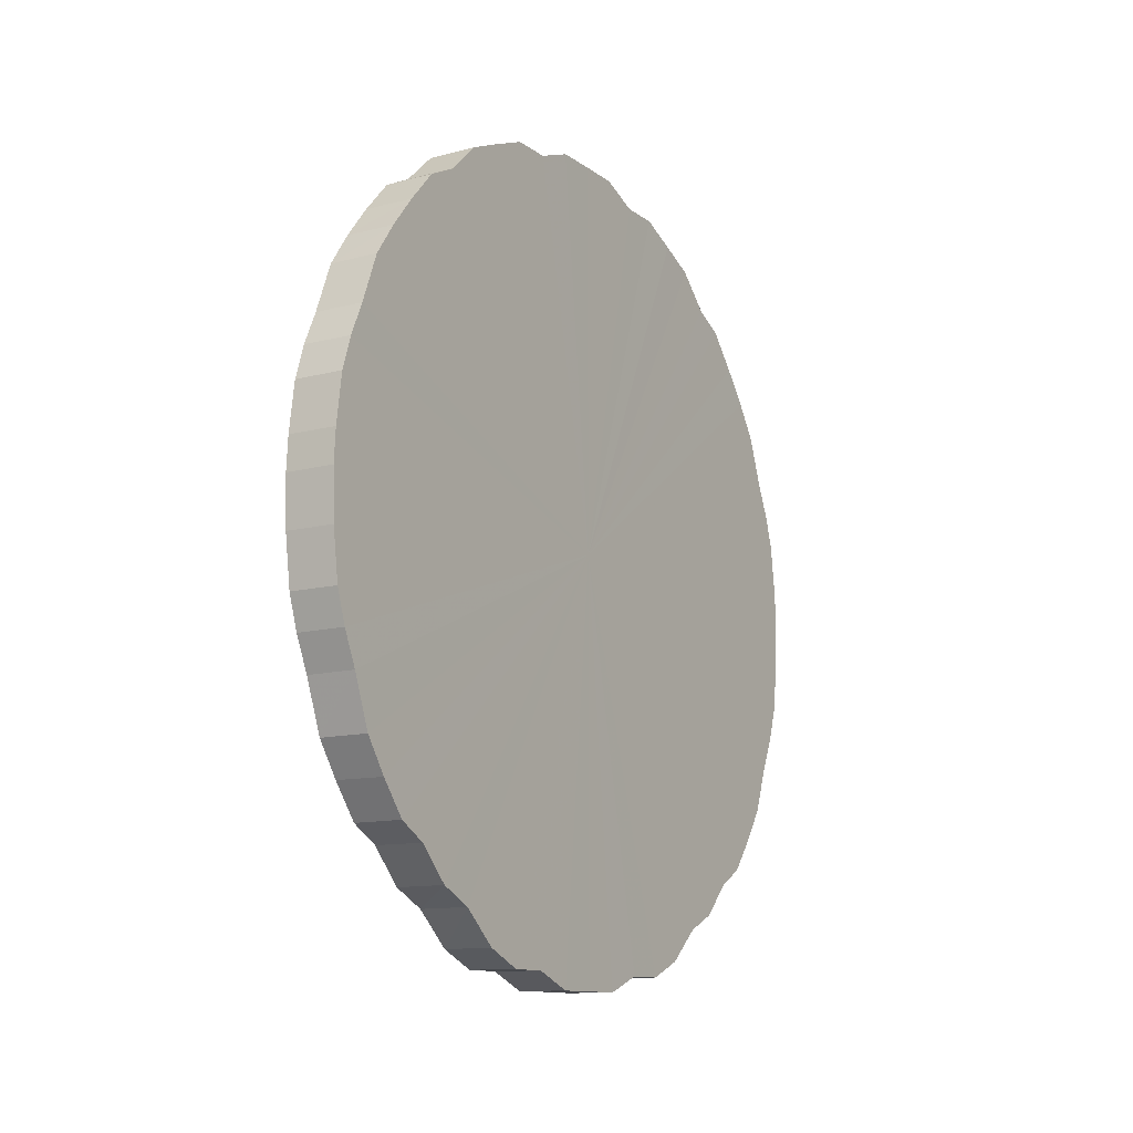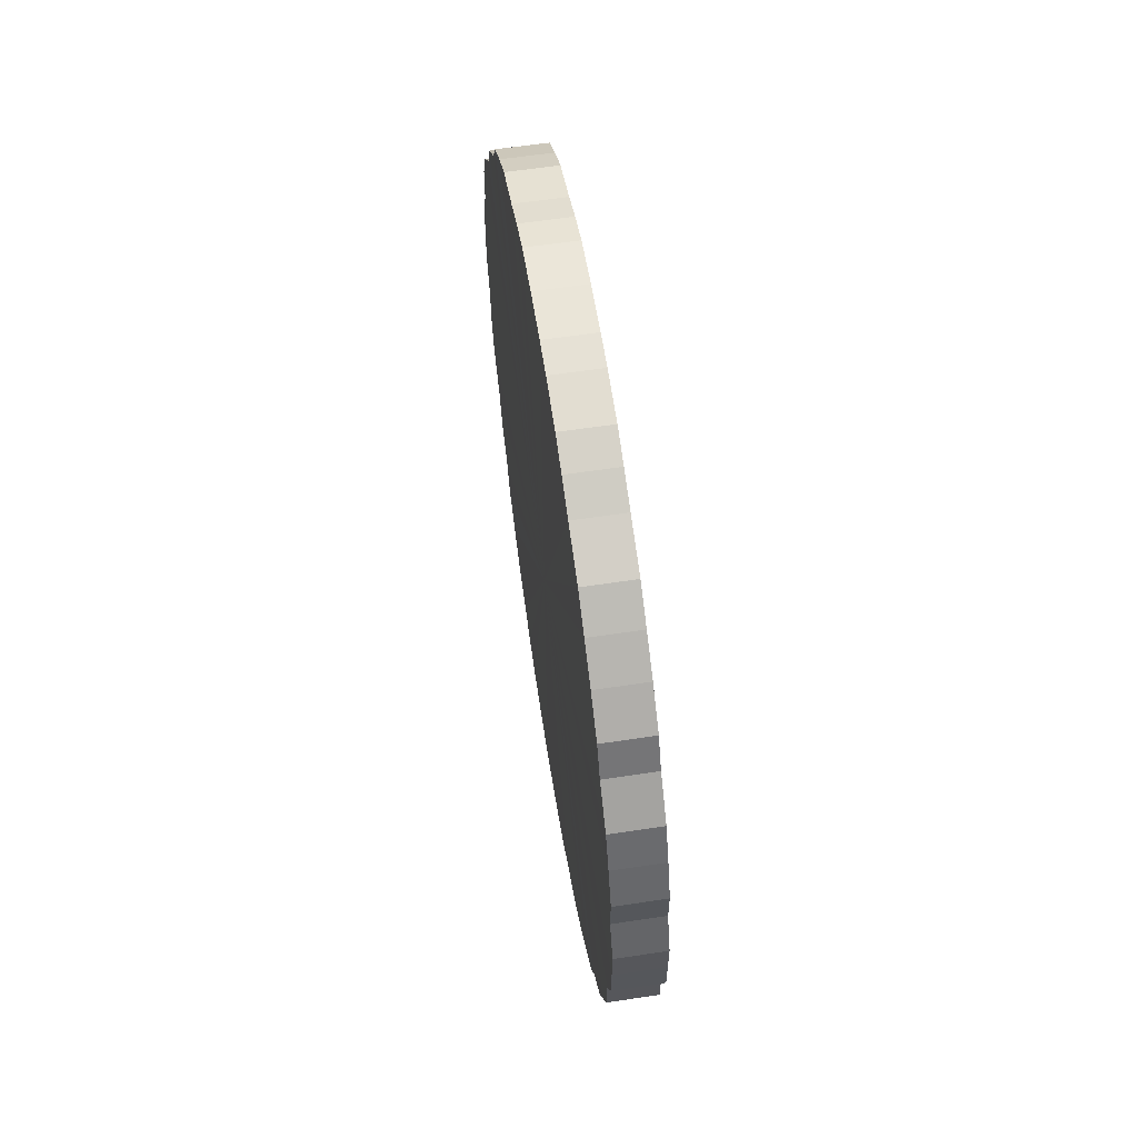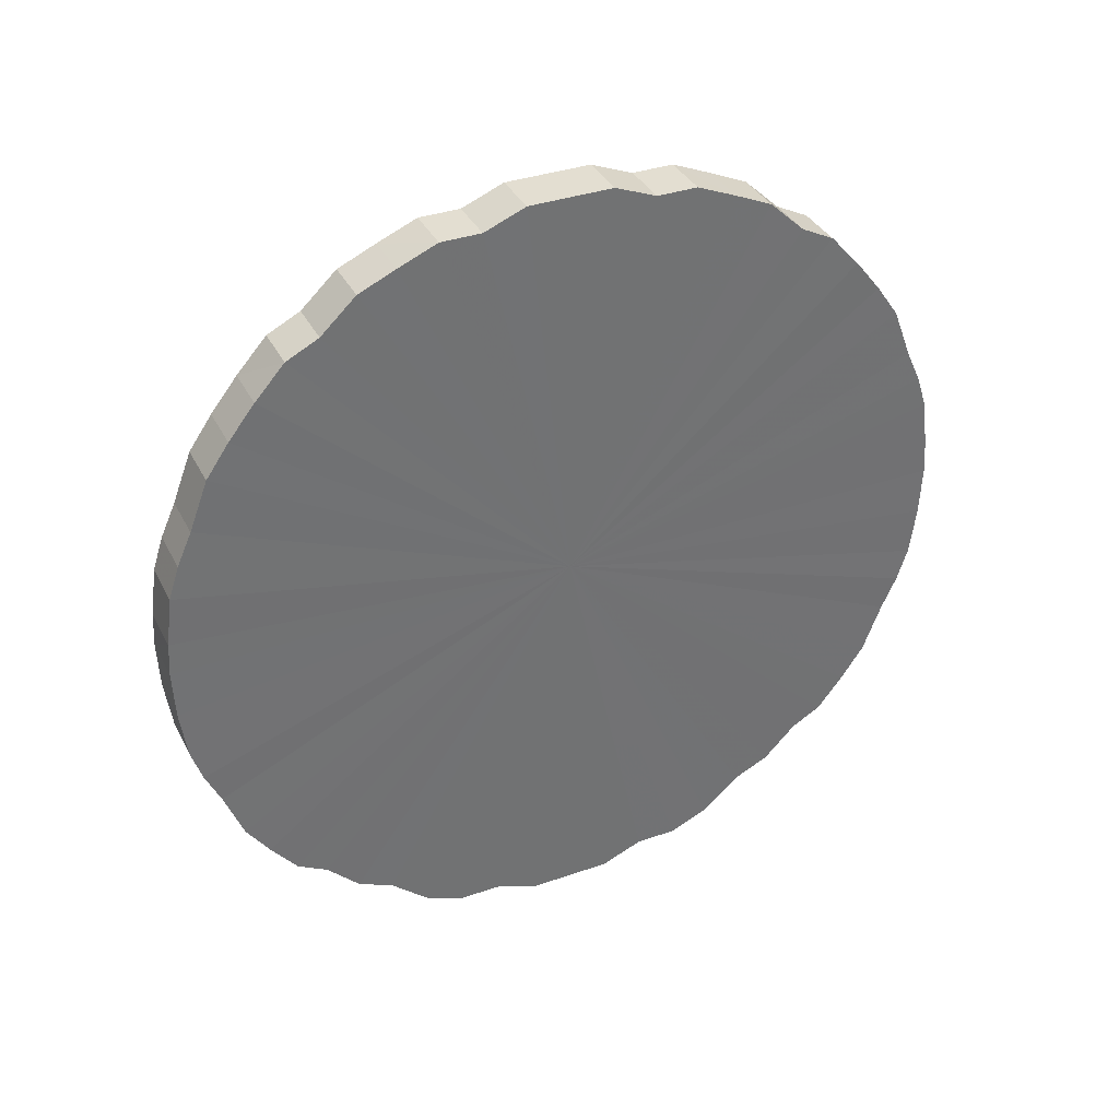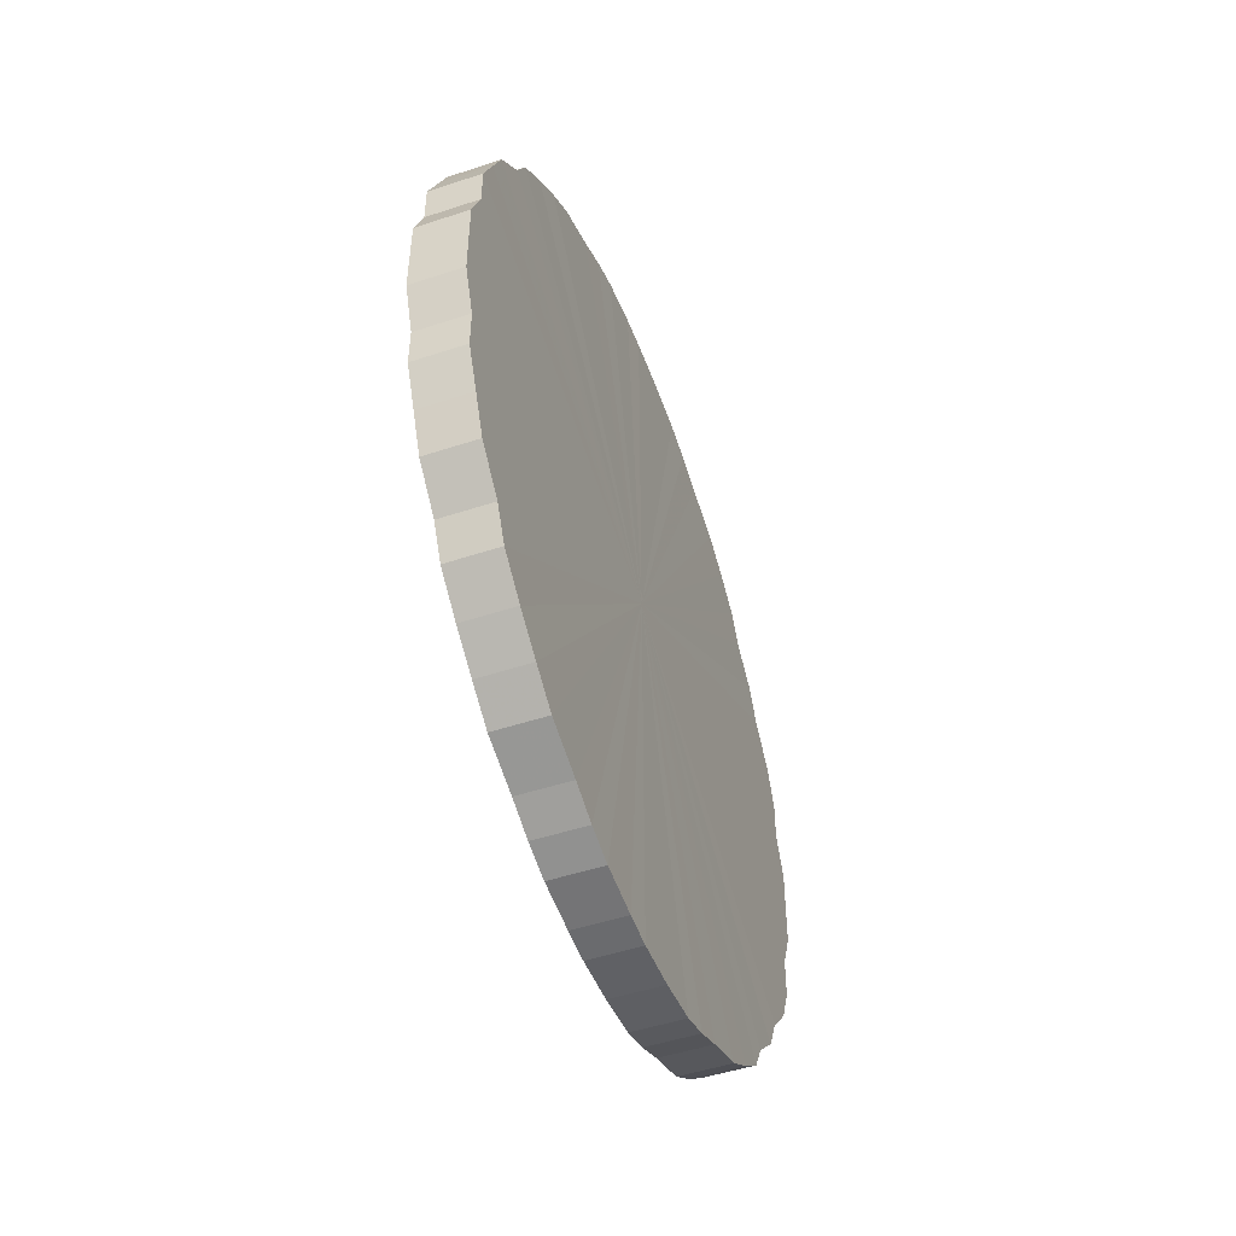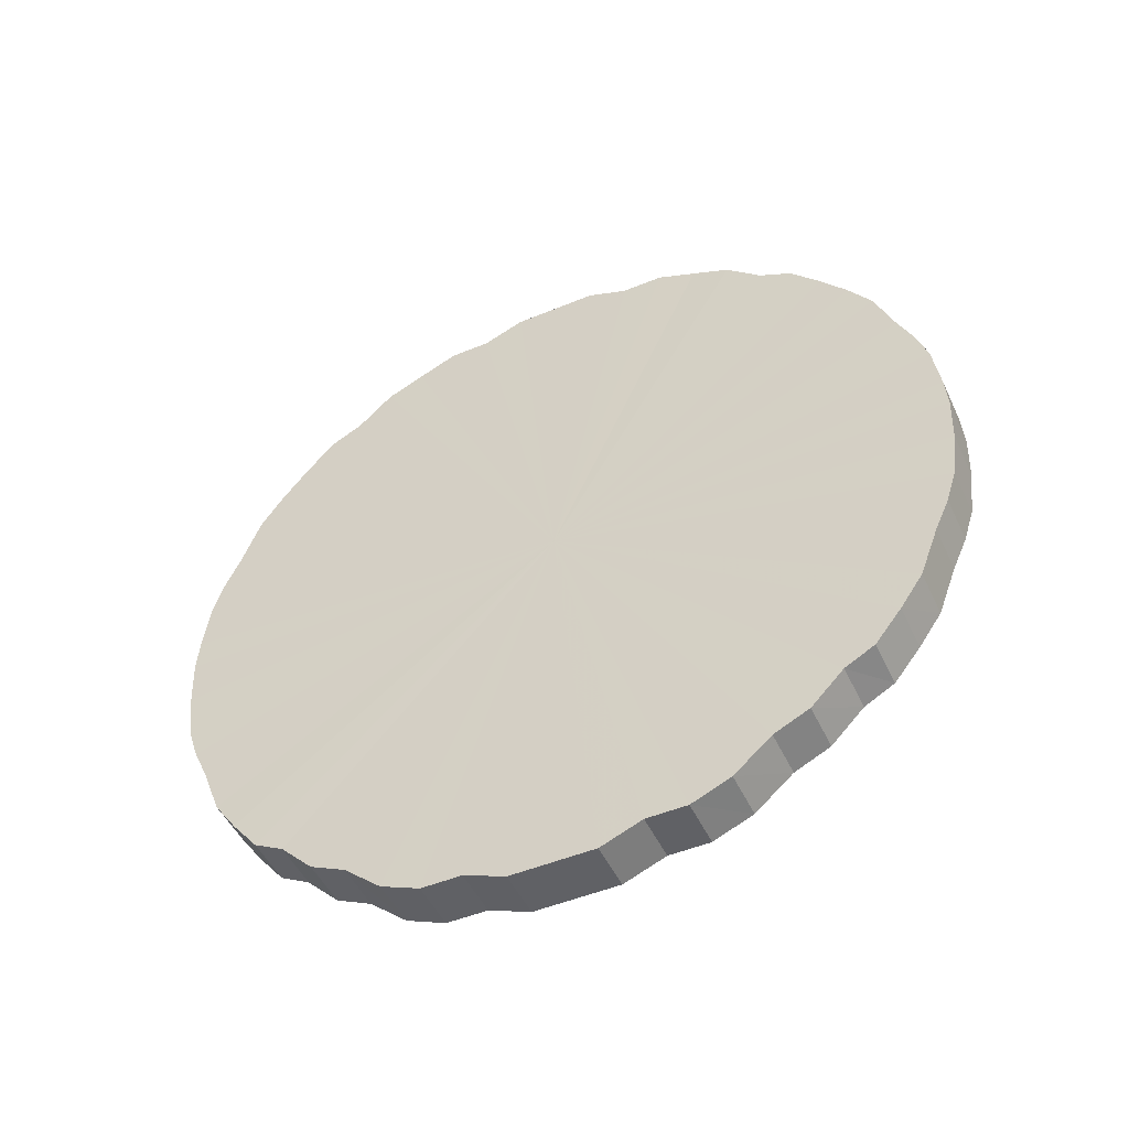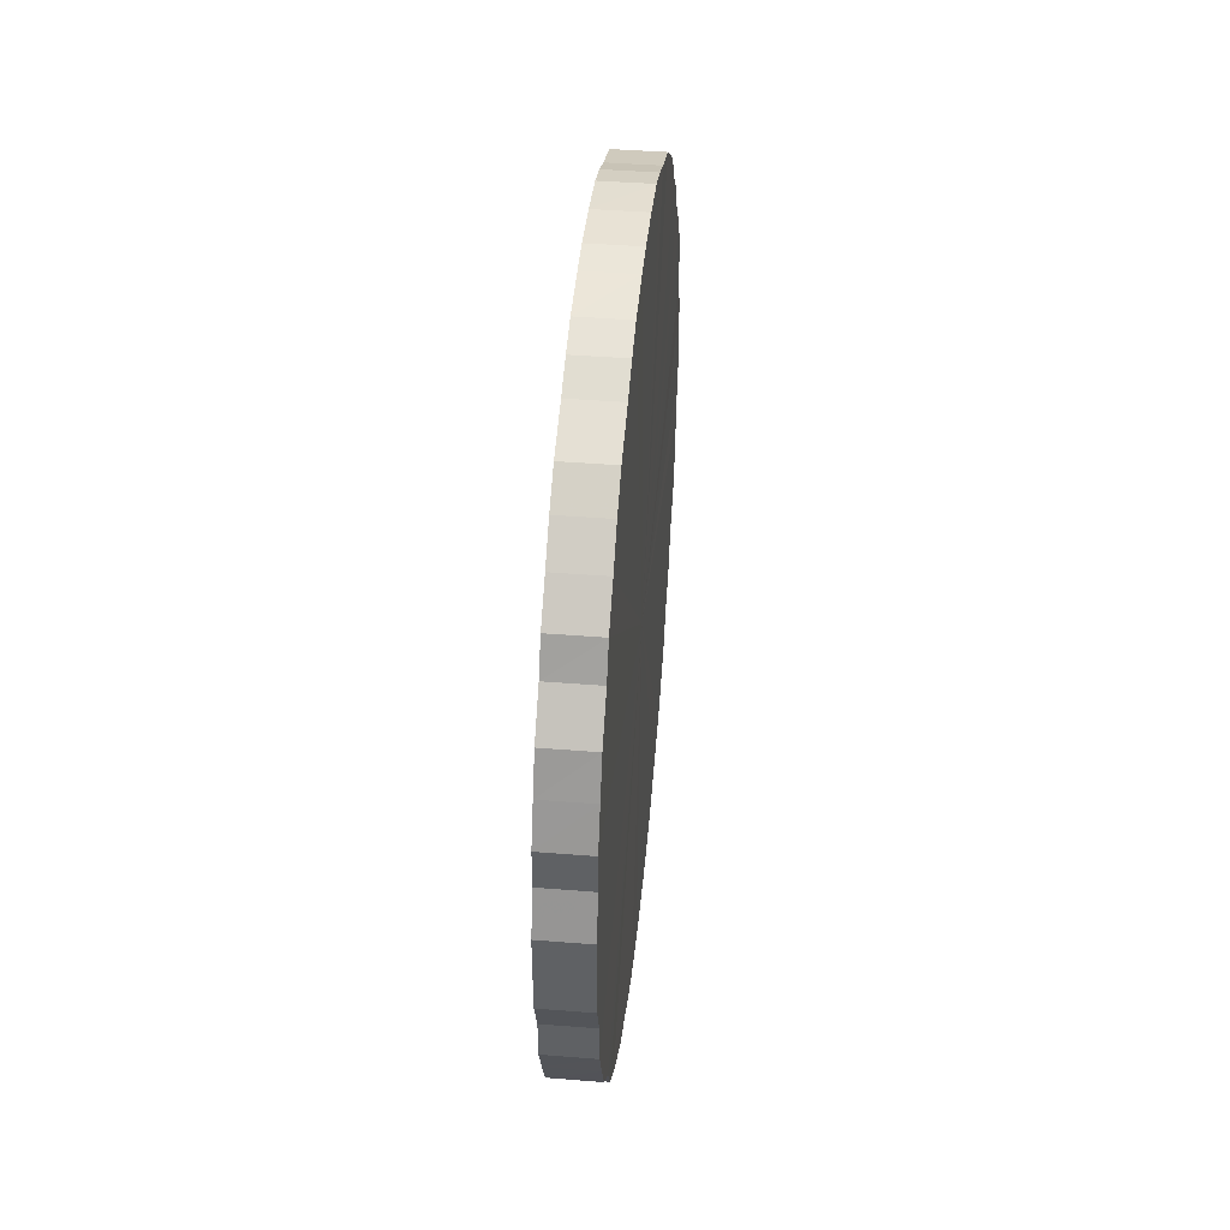
<metadata>
{"format":"obj","ext":"obj","renderer":"f3d","projection":"perspective","resolution":1024,"background":"white","views":[{"elev":-12.3,"azim":31.8,"up":"+Y"},{"elev":61.1,"azim":171.2,"up":"+Z"},{"elev":36.2,"azim":65.5,"up":"+Y"},{"elev":-49.7,"azim":-159.8,"up":"+Z"},{"elev":-49.3,"azim":-65.4,"up":"+Y"},{"elev":43.5,"azim":-174.5,"up":"+Z"}]}
</metadata>
<code>
o 23520
v 2232 1859 12.76
v 2232 1859 12.79
v 2232 1859 12.76
v 2232 1859 12.81
v 2232 1859 12.79
v 2232 1859 12.74
v 2232 1859 12.74
v 2232 1859 12.84
v 2232 1859 12.81
v 2232 1859 12.71
v 2232 1859 12.71
v 2232 1859 12.86
v 2232 1859 12.84
v 2232 1859 12.69
v 2232 1859 12.69
v 2232 1859 12.88
v 2232 1859 12.86
v 2232 1859 12.66
v 2232 1859 12.66
v 2232 1859 12.9
v 2232 1859 12.88
v 2232 1859 12.64
v 2232 1859 12.64
v 2232 1859 12.92
v 2232 1859 12.9
v 2232 1859 12.62
v 2232 1859 12.62
v 2232 1859 12.94
v 2232 1859 12.92
v 2232 1859 12.6
v 2232 1859 12.6
v 2232 1859 12.96
v 2232 1859 12.94
v 2232 1859 12.58
v 2232 1859 12.58
v 2232 1859 12.97
v 2232 1859 12.96
v 2232 1859 12.57
v 2232 1859 12.57
v 2232 1859 12.98
v 2232 1859 12.97
v 2232 1859 12.55
v 2232 1859 12.55
v 2232 1859 12.99
v 2232 1859 12.98
v 2232 1859 12.54
v 2232 1859 12.54
v 2232 1859 13
v 2232 1859 12.99
v 2232 1859 12.53
v 2232 1859 12.53
v 2232 1859 13
v 2232 1859 13
v 2232 1859 12.52
v 2232 1859 12.52
v 2232 1859 13
v 2232 1859 13
v 2232 1859 12.52
v 2232 1859 12.52
v 2232 1859 13
v 2232 1859 13
v 2232 1859 12.52
v 2232 1859 12.52
v 2232 1859 13
v 2232 1859 13
v 2232 1859 12.52
v 2232 1859 12.52
v 2232 1859 12.99
v 2232 1859 13
v 2232 1859 12.52
v 2232 1859 12.52
v 2232 1859 12.98
v 2232 1859 12.99
v 2232 1859 12.53
v 2232 1859 12.53
v 2232 1859 12.97
v 2232 1859 12.98
v 2232 1859 12.54
v 2232 1859 12.54
v 2232 1859 12.96
v 2232 1859 12.97
v 2232 1859 12.55
v 2232 1859 12.55
v 2232 1859 12.94
v 2232 1859 12.96
v 2232 1859 12.57
v 2232 1859 12.57
v 2232 1859 12.92
v 2232 1859 12.94
v 2232 1859 12.58
v 2232 1859 12.58
v 2232 1859 12.9
v 2232 1859 12.92
v 2232 1859 12.6
v 2232 1859 12.6
v 2232 1859 12.88
v 2232 1859 12.9
v 2232 1859 12.62
v 2232 1859 12.62
v 2232 1859 12.86
v 2232 1859 12.88
v 2232 1859 12.64
v 2232 1859 12.64
v 2232 1859 12.84
v 2232 1859 12.86
v 2232 1859 12.66
v 2232 1859 12.66
v 2232 1859 12.81
v 2232 1859 12.84
v 2232 1859 12.69
v 2232 1859 12.69
v 2232 1859 12.79
v 2232 1859 12.81
v 2232 1859 12.71
v 2232 1859 12.71
v 2232 1859 12.76
v 2232 1859 12.79
v 2232 1859 12.74
v 2232 1859 12.74
v 2232 1859 12.76
v 2232 1859 12.76
v 2232 1859 12.79
v 2232 1859 12.79
v 2232 1859 12.81
v 2232 1859 12.81
v 2232 1859 12.74
v 2232 1859 12.76
v 2232 1859 12.71
v 2232 1859 12.74
v 2232 1859 12.84
v 2232 1859 12.84
v 2232 1859 12.69
v 2232 1859 12.71
v 2232 1859 12.66
v 2232 1859 12.69
v 2232 1859 12.86
v 2232 1859 12.86
v 2232 1859 12.64
v 2232 1859 12.66
v 2232 1859 12.62
v 2232 1859 12.64
v 2232 1859 12.88
v 2232 1859 12.88
v 2232 1859 12.6
v 2232 1859 12.62
v 2232 1859 12.58
v 2232 1859 12.6
v 2232 1859 12.9
v 2232 1859 12.9
v 2232 1859 12.57
v 2232 1859 12.58
v 2232 1859 12.55
v 2232 1859 12.57
v 2232 1859 12.92
v 2232 1859 12.92
v 2232 1859 12.54
v 2232 1859 12.55
v 2232 1859 12.53
v 2232 1859 12.54
v 2232 1859 12.94
v 2232 1859 12.94
v 2232 1859 12.52
v 2232 1859 12.53
v 2232 1859 12.52
v 2232 1859 12.52
v 2232 1859 12.96
v 2232 1859 12.96
v 2232 1859 12.52
v 2232 1859 12.52
v 2232 1859 12.52
v 2232 1859 12.52
v 2232 1859 12.97
v 2232 1859 12.97
v 2232 1859 12.52
v 2232 1859 12.52
v 2232 1859 12.53
v 2232 1859 12.52
v 2232 1859 12.98
v 2232 1859 12.98
v 2232 1859 12.54
v 2232 1859 12.53
v 2232 1859 12.55
v 2232 1859 12.54
v 2232 1859 12.99
v 2232 1859 12.99
v 2232 1859 12.57
v 2232 1859 12.55
v 2232 1859 12.58
v 2232 1859 12.57
v 2232 1859 13
v 2232 1859 13
v 2232 1859 12.6
v 2232 1859 12.58
v 2232 1859 12.62
v 2232 1859 12.6
v 2232 1859 13
v 2232 1859 13
v 2232 1859 12.64
v 2232 1859 12.62
v 2232 1859 12.66
v 2232 1859 12.64
v 2232 1859 13
v 2232 1859 13
v 2232 1859 12.69
v 2232 1859 12.66
v 2232 1859 12.71
v 2232 1859 12.69
v 2232 1859 13
v 2232 1859 13
v 2232 1859 12.74
v 2232 1859 12.71
v 2232 1859 12.76
v 2232 1859 12.74
v 2232 1859 13
v 2232 1859 13
v 2232 1859 12.79
v 2232 1859 12.76
v 2232 1859 12.81
v 2232 1859 12.79
v 2232 1859 12.99
v 2232 1859 12.99
v 2232 1859 12.84
v 2232 1859 12.81
v 2232 1859 12.86
v 2232 1859 12.84
v 2232 1859 12.98
v 2232 1859 12.98
v 2232 1859 12.88
v 2232 1859 12.86
v 2232 1859 12.9
v 2232 1859 12.88
v 2232 1859 12.97
v 2232 1859 12.97
v 2232 1859 12.92
v 2232 1859 12.9
v 2232 1859 12.94
v 2232 1859 12.92
v 2232 1859 12.96
v 2232 1859 12.96
v 2232 1859 12.94
v 2232 1859 12.76
v 2232 1859 12.79
v 2232 1859 12.76
v 2232 1859 12.81
v 2232 1859 12.74
v 2232 1859 12.84
v 2232 1859 12.71
v 2232 1859 12.86
v 2232 1859 12.69
v 2232 1859 12.88
v 2232 1859 12.66
v 2232 1859 12.9
v 2232 1859 12.64
v 2232 1859 12.92
v 2232 1859 12.62
v 2232 1859 12.94
v 2232 1859 12.6
v 2232 1859 12.96
v 2232 1859 12.58
v 2232 1859 12.97
v 2232 1859 12.57
v 2232 1859 12.98
v 2232 1859 12.55
v 2232 1859 12.99
v 2232 1859 12.54
v 2232 1859 13
v 2232 1859 12.53
v 2232 1859 13
v 2232 1859 12.52
v 2232 1859 13
v 2232 1859 12.52
v 2232 1859 13
v 2232 1859 12.52
v 2232 1859 13
v 2232 1859 12.52
v 2232 1859 12.99
v 2232 1859 12.52
v 2232 1859 12.98
v 2232 1859 12.53
v 2232 1859 12.97
v 2232 1859 12.54
v 2232 1859 12.96
v 2232 1859 12.55
v 2232 1859 12.94
v 2232 1859 12.57
v 2232 1859 12.92
v 2232 1859 12.58
v 2232 1859 12.9
v 2232 1859 12.6
v 2232 1859 12.88
v 2232 1859 12.62
v 2232 1859 12.86
v 2232 1859 12.64
v 2232 1859 12.84
v 2232 1859 12.66
v 2232 1859 12.81
v 2232 1859 12.69
v 2232 1859 12.79
v 2232 1859 12.71
v 2232 1859 12.76
v 2232 1859 12.74
v 2232 1859 12.76
v 2232 1859 12.76
v 2232 1859 12.79
v 2232 1859 12.74
v 2232 1859 12.81
v 2232 1859 12.71
v 2232 1859 12.84
v 2232 1859 12.69
v 2232 1859 12.86
v 2232 1859 12.66
v 2232 1859 12.88
v 2232 1859 12.64
v 2232 1859 12.9
v 2232 1859 12.62
v 2232 1859 12.92
v 2232 1859 12.6
v 2232 1859 12.94
v 2232 1859 12.58
v 2232 1859 12.96
v 2232 1859 12.57
v 2232 1859 12.97
v 2232 1859 12.55
v 2232 1859 12.98
v 2232 1859 12.54
v 2232 1859 12.99
v 2232 1859 12.53
v 2232 1859 13
v 2232 1859 12.52
v 2232 1859 13
v 2232 1859 12.52
v 2232 1859 13
v 2232 1859 12.52
v 2232 1859 13
v 2232 1859 12.52
v 2232 1859 13
v 2232 1859 12.52
v 2232 1859 12.99
v 2232 1859 12.53
v 2232 1859 12.98
v 2232 1859 12.54
v 2232 1859 12.97
v 2232 1859 12.55
v 2232 1859 12.96
v 2232 1859 12.57
v 2232 1859 12.94
v 2232 1859 12.58
v 2232 1859 12.92
v 2232 1859 12.6
v 2232 1859 12.9
v 2232 1859 12.62
v 2232 1859 12.88
v 2232 1859 12.64
v 2232 1859 12.86
v 2232 1859 12.66
v 2232 1859 12.84
v 2232 1859 12.69
v 2232 1859 12.81
v 2232 1859 12.71
v 2232 1859 12.79
v 2232 1859 12.74
v 2232 1859 12.76
f 1 2 3
f 2 4 5
f 6 1 7
f 4 8 9
f 10 6 11
f 8 12 13
f 14 10 15
f 12 16 17
f 18 14 19
f 16 20 21
f 22 18 23
f 20 24 25
f 26 22 27
f 24 28 29
f 30 26 31
f 28 32 33
f 34 30 35
f 32 36 37
f 38 34 39
f 36 40 41
f 42 38 43
f 40 44 45
f 46 42 47
f 44 48 49
f 50 46 51
f 48 52 53
f 54 50 55
f 52 56 57
f 58 54 59
f 56 60 61
f 62 58 63
f 60 64 65
f 66 62 67
f 64 68 69
f 70 66 71
f 68 72 73
f 74 70 75
f 72 76 77
f 78 74 79
f 76 80 81
f 82 78 83
f 80 84 85
f 86 82 87
f 84 88 89
f 90 86 91
f 88 92 93
f 94 90 95
f 92 96 97
f 98 94 99
f 96 100 101
f 102 98 103
f 100 104 105
f 106 102 107
f 104 108 109
f 110 106 111
f 108 112 113
f 114 110 115
f 112 116 117
f 118 114 119
f 116 118 120
f 121 122 123
f 123 124 125
f 126 127 121
f 128 129 126
f 125 130 131
f 132 133 128
f 134 135 132
f 131 136 137
f 138 139 134
f 140 141 138
f 137 142 143
f 144 145 140
f 146 147 144
f 143 148 149
f 150 151 146
f 152 153 150
f 149 154 155
f 156 157 152
f 158 159 156
f 155 160 161
f 162 163 158
f 164 165 162
f 161 166 167
f 168 169 164
f 170 171 168
f 167 172 173
f 174 175 170
f 176 177 174
f 173 178 179
f 180 181 176
f 182 183 180
f 179 184 185
f 186 187 182
f 188 189 186
f 185 190 191
f 192 193 188
f 194 195 192
f 191 196 197
f 198 199 194
f 200 201 198
f 197 202 203
f 204 205 200
f 206 207 204
f 203 208 209
f 210 211 206
f 212 213 210
f 209 214 215
f 216 217 212
f 218 219 216
f 215 220 221
f 222 223 218
f 224 225 222
f 221 226 227
f 228 229 224
f 230 231 228
f 227 232 233
f 234 235 230
f 236 237 234
f 233 238 239
f 239 240 236
f 241 242 243
f 241 244 242
f 241 243 245
f 241 246 244
f 241 245 247
f 241 248 246
f 241 247 249
f 241 250 248
f 241 249 251
f 241 252 250
f 241 251 253
f 241 254 252
f 241 253 255
f 241 256 254
f 241 255 257
f 241 258 256
f 241 257 259
f 241 260 258
f 241 259 261
f 241 262 260
f 241 261 263
f 241 264 262
f 241 263 265
f 241 266 264
f 241 265 267
f 241 268 266
f 241 267 269
f 241 270 268
f 241 269 271
f 241 272 270
f 241 271 273
f 241 274 272
f 241 273 275
f 241 276 274
f 241 275 277
f 241 278 276
f 241 277 279
f 241 280 278
f 241 279 281
f 241 282 280
f 241 281 283
f 241 284 282
f 241 283 285
f 241 286 284
f 241 285 287
f 241 288 286
f 241 287 289
f 241 290 288
f 241 289 291
f 241 292 290
f 241 291 293
f 241 294 292
f 241 293 295
f 241 296 294
f 241 295 297
f 241 298 296
f 241 297 299
f 241 300 298
f 241 299 301
f 241 301 300
f 302 303 304
f 302 305 303
f 302 304 306
f 302 307 305
f 302 306 308
f 302 309 307
f 302 308 310
f 302 311 309
f 302 310 312
f 302 313 311
f 302 312 314
f 302 315 313
f 302 314 316
f 302 317 315
f 302 316 318
f 302 319 317
f 302 318 320
f 302 321 319
f 302 320 322
f 302 323 321
f 302 322 324
f 302 325 323
f 302 324 326
f 302 327 325
f 302 326 328
f 302 329 327
f 302 328 330
f 302 331 329
f 302 330 332
f 302 333 331
f 302 332 334
f 302 335 333
f 302 334 336
f 302 337 335
f 302 336 338
f 302 339 337
f 302 338 340
f 302 341 339
f 302 340 342
f 302 343 341
f 302 342 344
f 302 345 343
f 302 344 346
f 302 347 345
f 302 346 348
f 302 349 347
f 302 348 350
f 302 351 349
f 302 350 352
f 302 353 351
f 302 352 354
f 302 355 353
f 302 354 356
f 302 357 355
f 302 356 358
f 302 359 357
f 302 358 360
f 302 361 359
f 302 360 362
f 302 362 361

</code>
